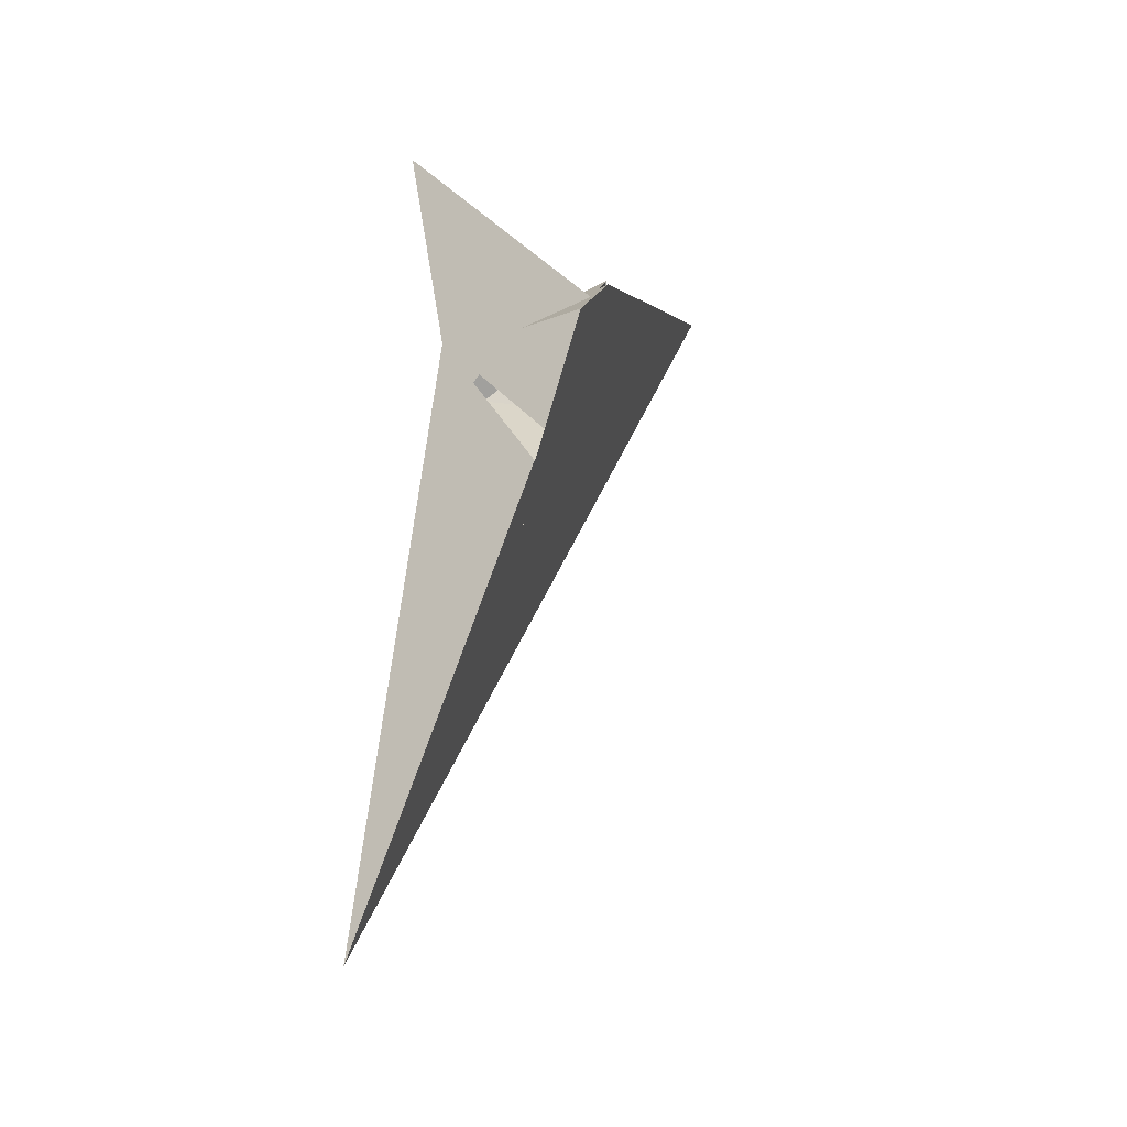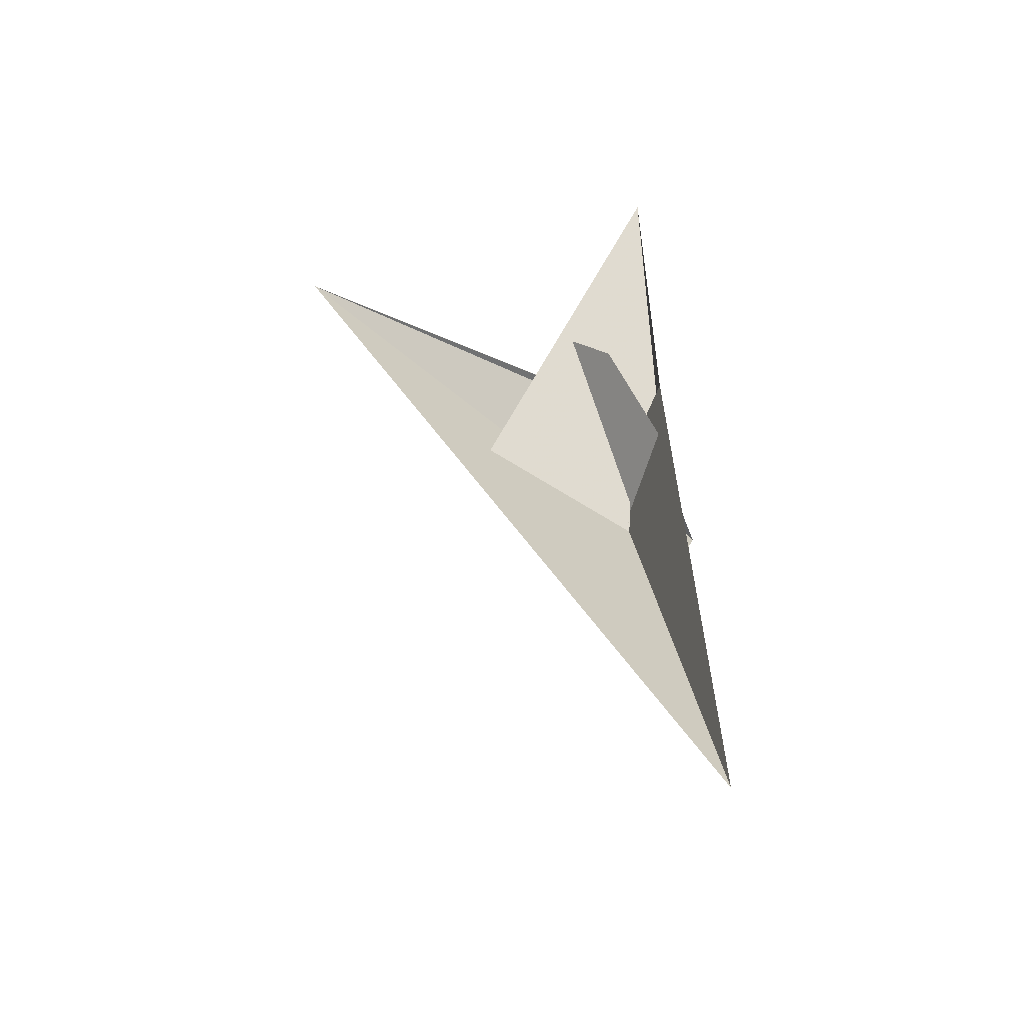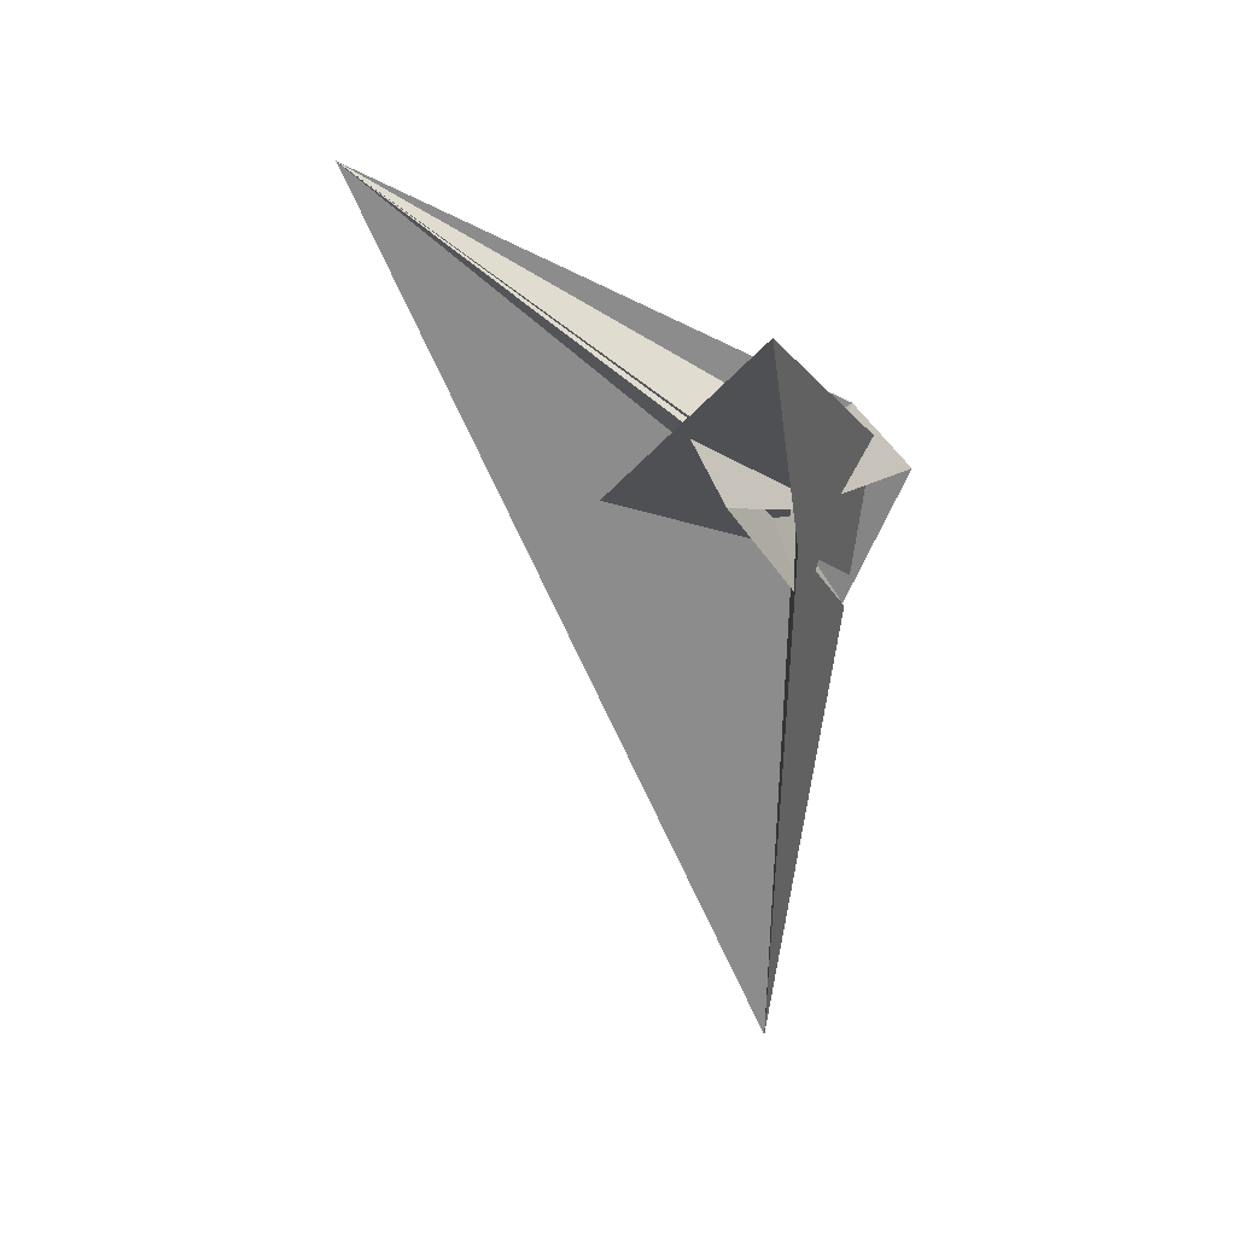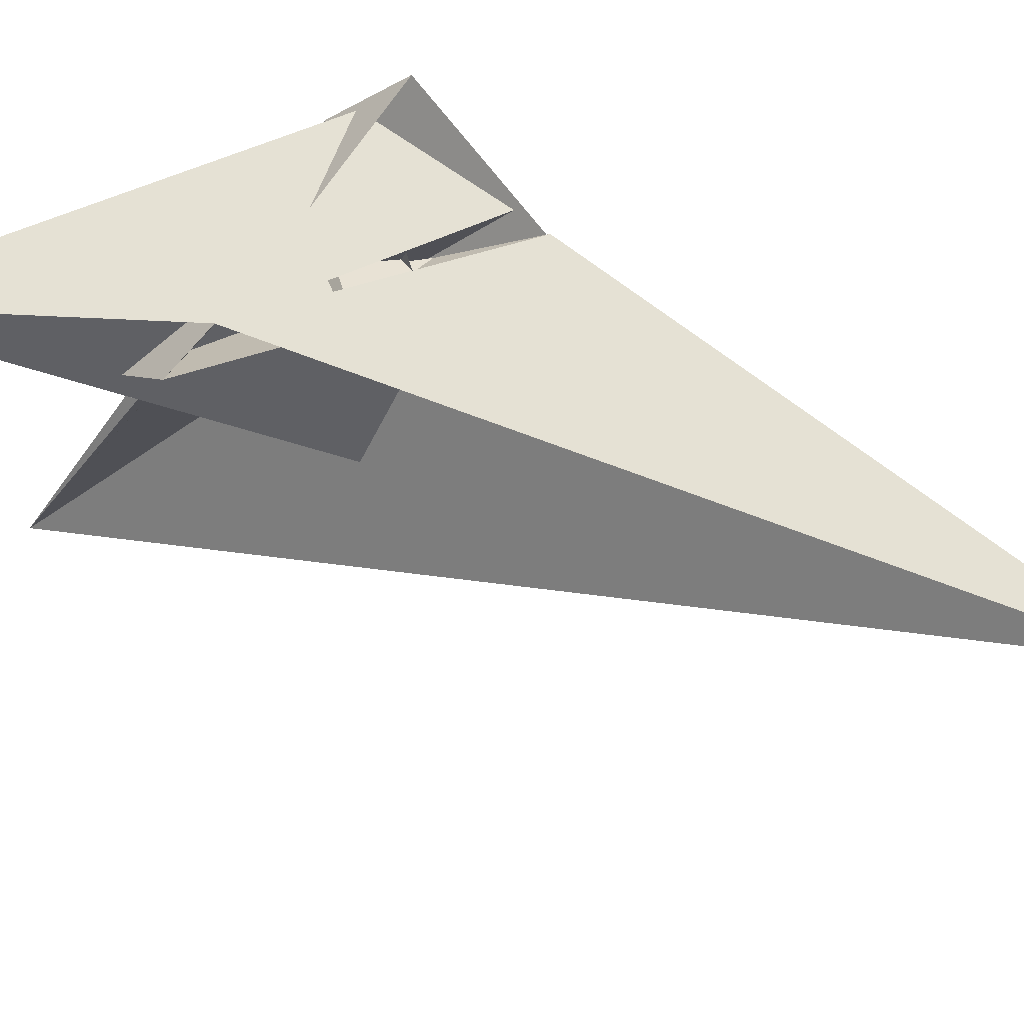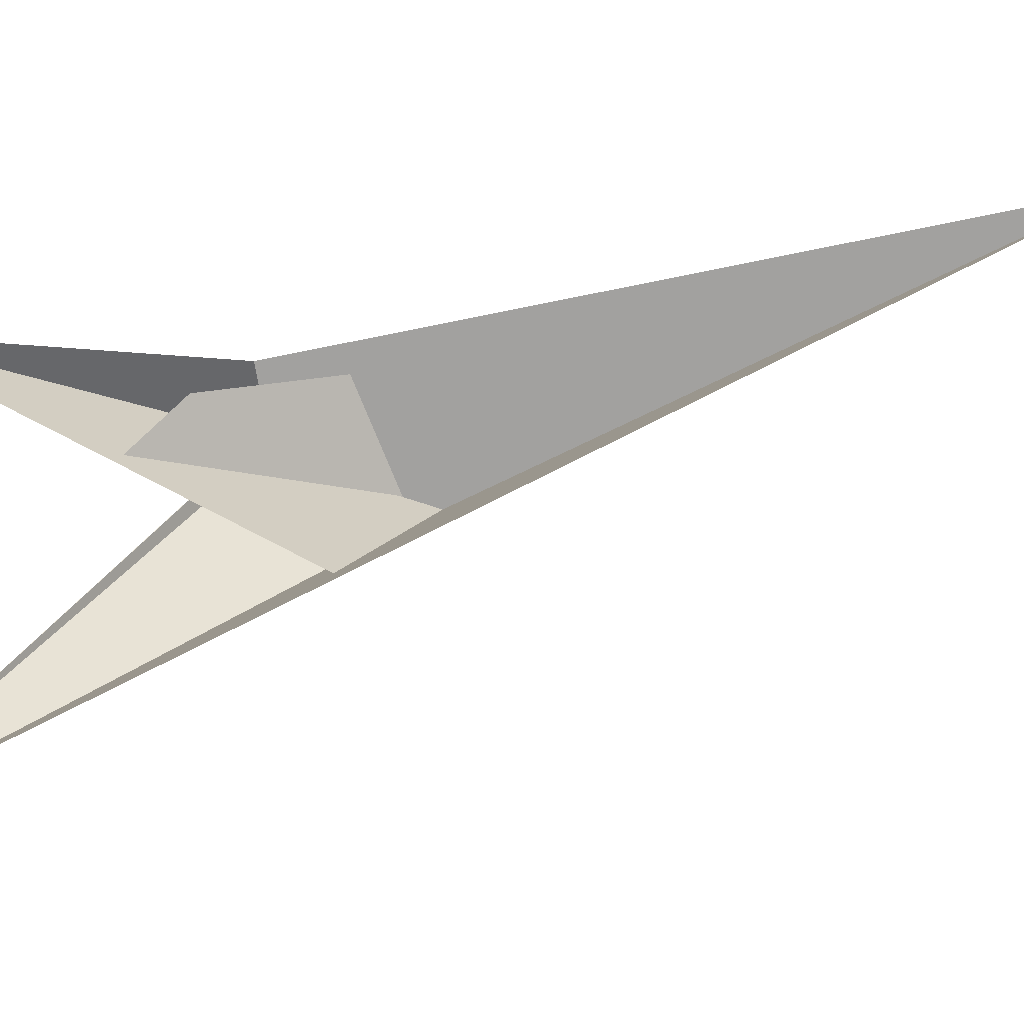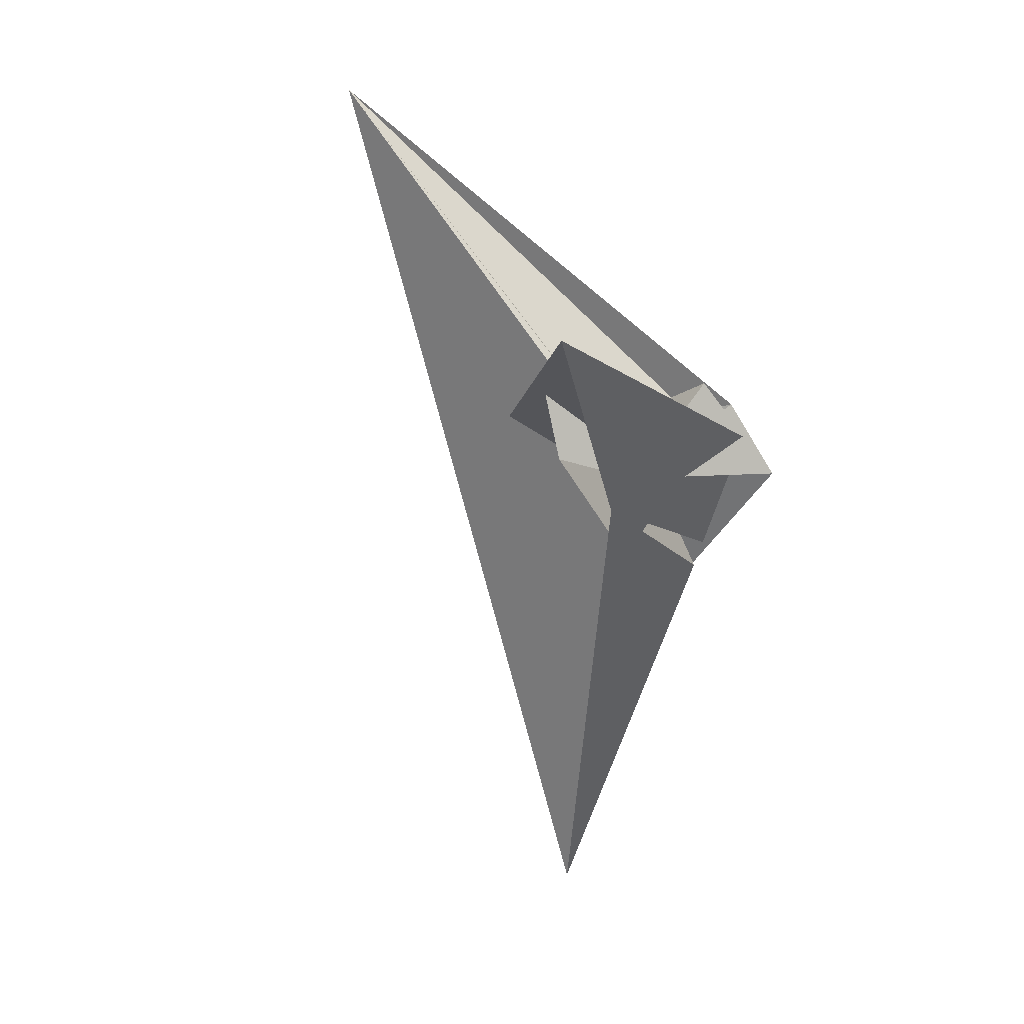
<metadata>
{"format":"obj","ext":"obj","renderer":"f3d","projection":"perspective","resolution":1024,"background":"white","views":[{"elev":-27.8,"azim":23.6,"up":"+Y"},{"elev":-45.3,"azim":-100.0,"up":"+Y"},{"elev":46.8,"azim":-78.6,"up":"+Y"},{"elev":47.0,"azim":-68.6,"up":"+Z"},{"elev":-64.9,"azim":-84.6,"up":"+Z"},{"elev":50.8,"azim":-53.7,"up":"+Y"}]}
</metadata>
<code>
v -0.594 0.3313 -0.1458
v -1.097 0.727 -0.6402
v -1.058 0.3623 -0.08581
v 0.03438 2.626 -3.838
v 0.4351 0.3507 -0.4153
v 0.302 -0.06607 0.2599
v -0.4589 0.3737 -0.2427
v -0.6647 0.7615 -0.7941
v 0.4057 0.1211 -0.05359
v 0.3256 0.3173 -0.3382
v 0.3915 0.1319 -0.0669
v -0.5003 0.3704 -0.1582
v 0.6545 0.3995 0.1082
v 0.6251 -0.197 0.6536
v -0.3342 0.1396 0.09787
v 0.4837 0.1531 0.2932
v -0.5134 0.4896 -0.272
v 0.2001 0.433 -0.03828
v 0.536 0.6341 -0.1393
v -0.827 1.201 -1.011
v -1.682 -5.39 0.03125
v 0.06319 -0.7655 -0.2242
v 0.02535 -0.6822 -0.2198
v -0.1114 -0.4922 -0.2033
v 0.3324 0.06961 -0.2644
v -0.2399 -0.03665 -0.1894
v 0.1978 0.2784 -0.2482
v 0.07078 -0.5462 -0.2266
v 0.02715 -1.312 0.2518
v -0.2935 -0.1622 -1.787
v 0.1814 -0.04183 -0.6698
v 0.1083 -0.04764 -0.8552
v 0.03078 -1.288 0.2359
v -1.582 2.82 -0.3255
v -0.4143 0.01996 0.08422
v 0.1319 -1.044 0.2645
v -0.8799 -0.4267 -0.006631
v 0.5826 0.142 0.3174
v -0.1326 -0.4041 -0.815
v -0.1249 -0.411 -0.727
v -0.2231 -0.1564 -0.3728
v 0.008759 -0.3163 -0.347
v 0.04462 -0.2427 -0.5031
v -0.3026 0.592 -0.8027
f 1 2 8 7 4 5 10 11 9 6 3
f 1 2 20 18 19 14 13 16 15 17 12
f 1 3 21 22 23 28 24 25 27 26 12
f 4 5 31 13 14 33 29 21 22 30 32
f 3 6 16 15 34 38 36 35 37 29 21
f 7 8 41 39 40 23 22 30 34 15 17
f 6 9 25 24 42 43 40 39 31 13 16
f 4 7 17 12 26 35 36 43 42 44 32
f 5 10 19 18 27 26 35 37 41 39 31
f 2 8 41 37 29 33 28 24 42 44 20
f 9 11 38 34 30 32 44 20 18 27 25
f 10 11 38 36 43 40 23 28 33 14 19

</code>
